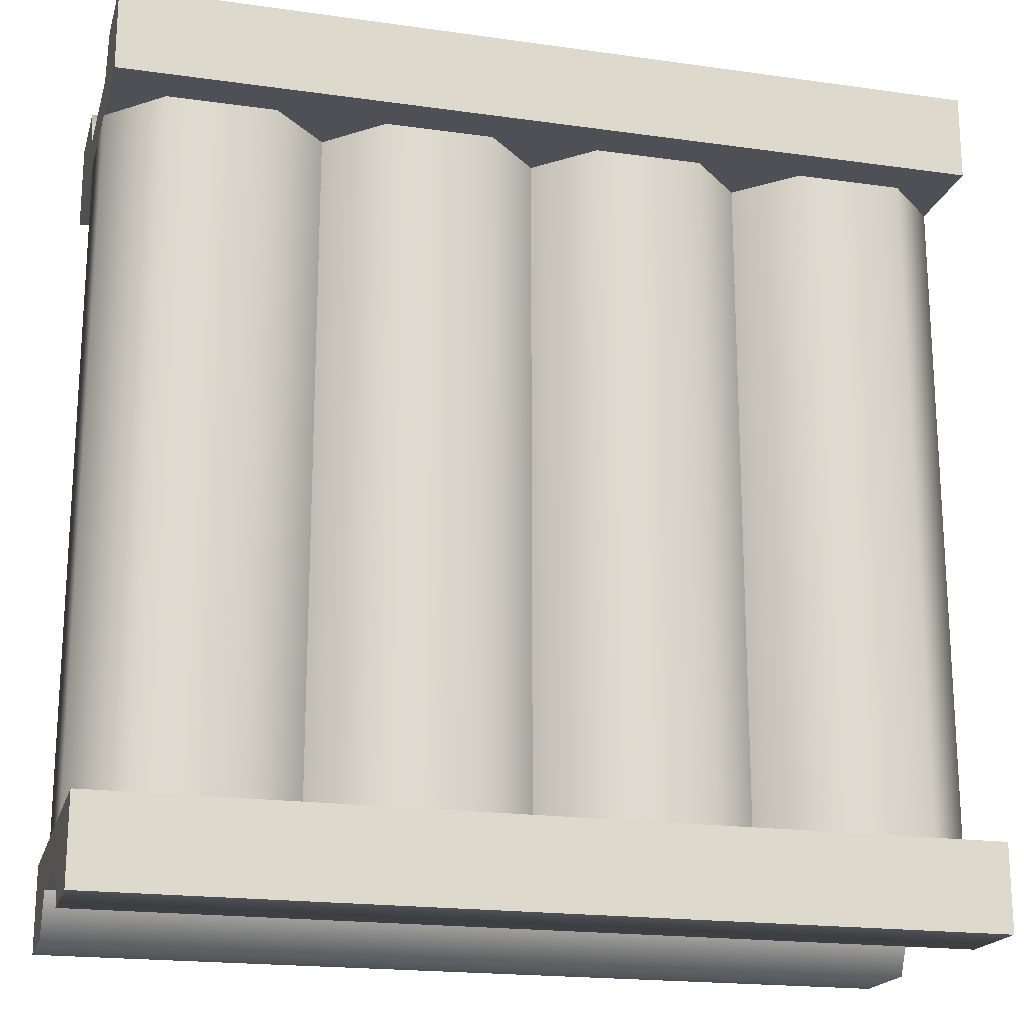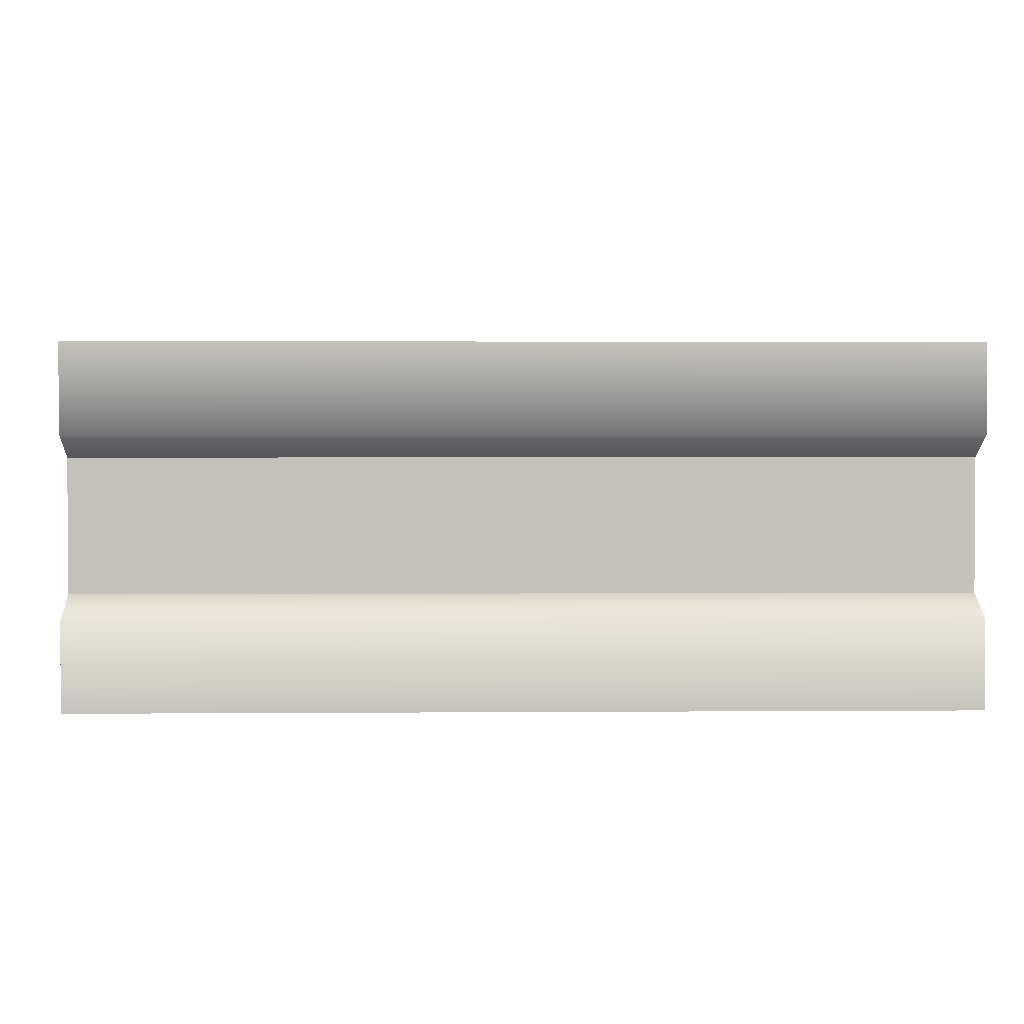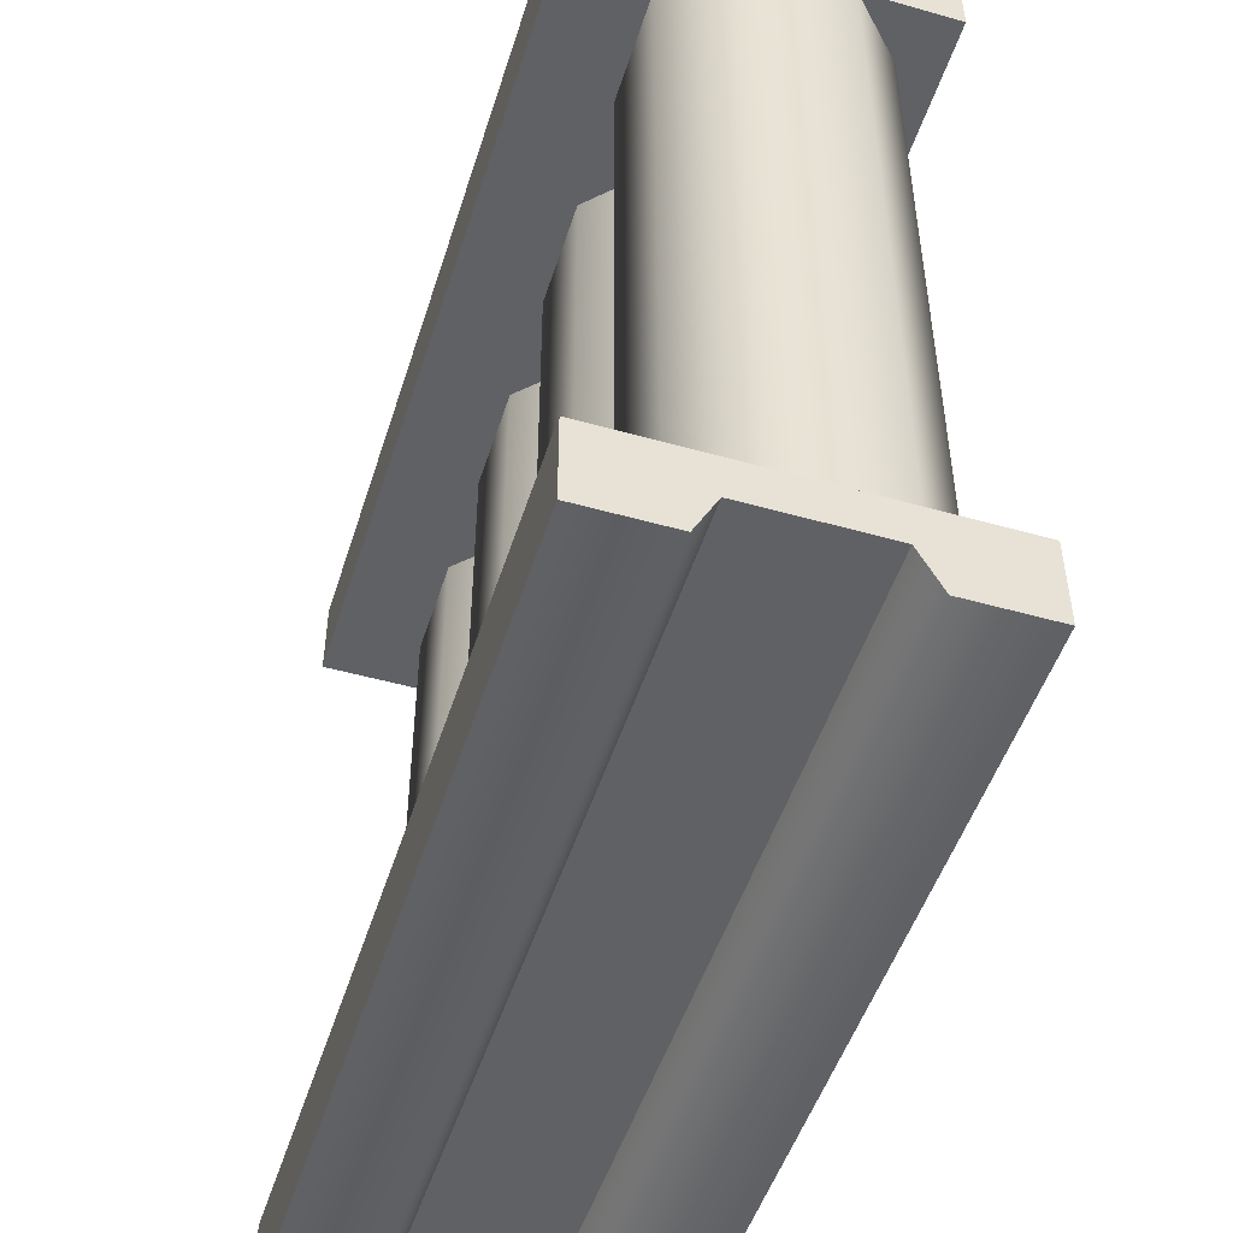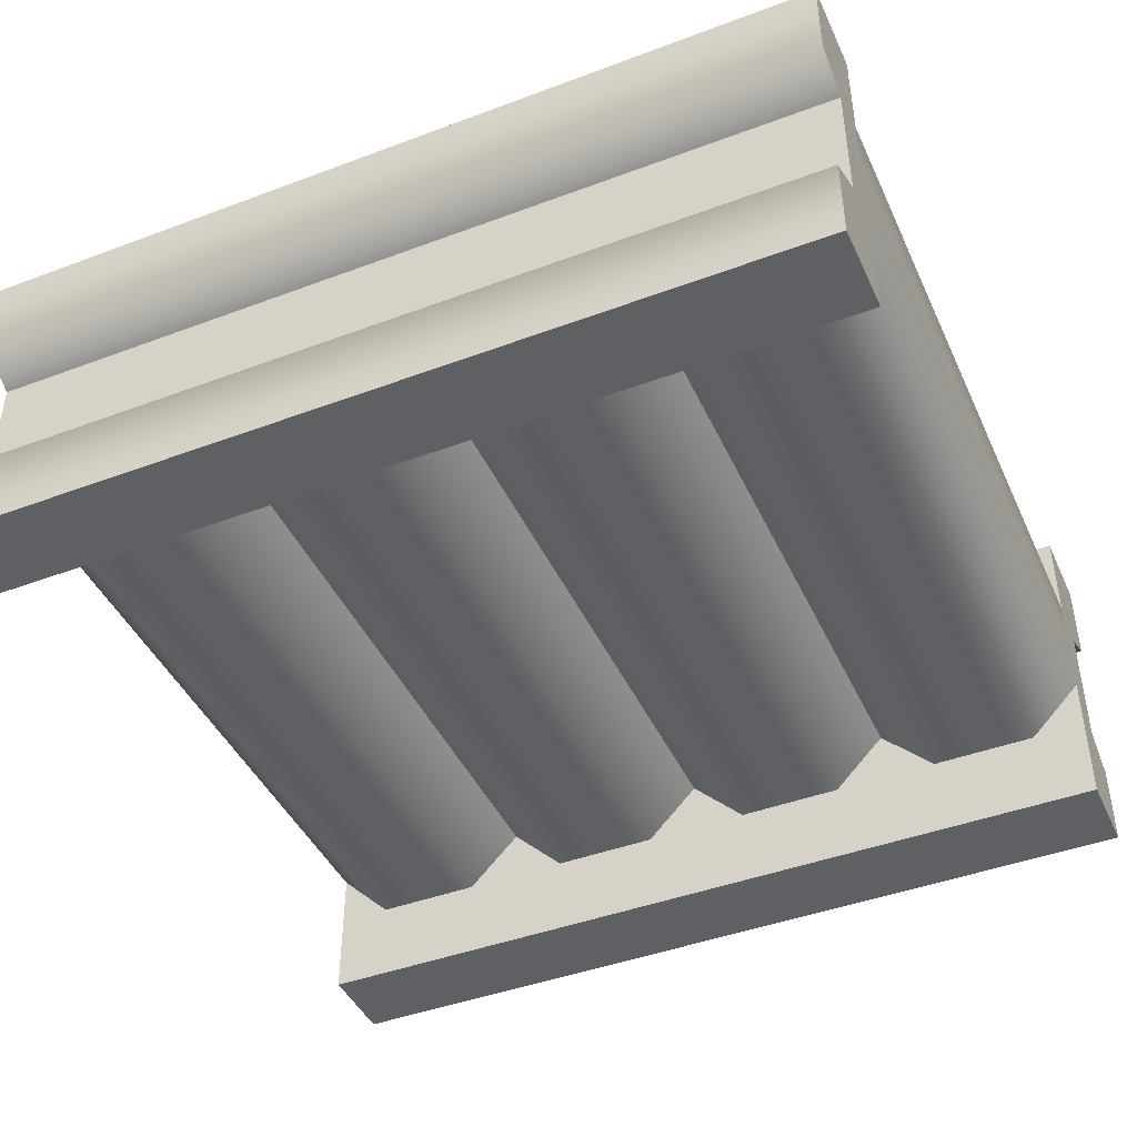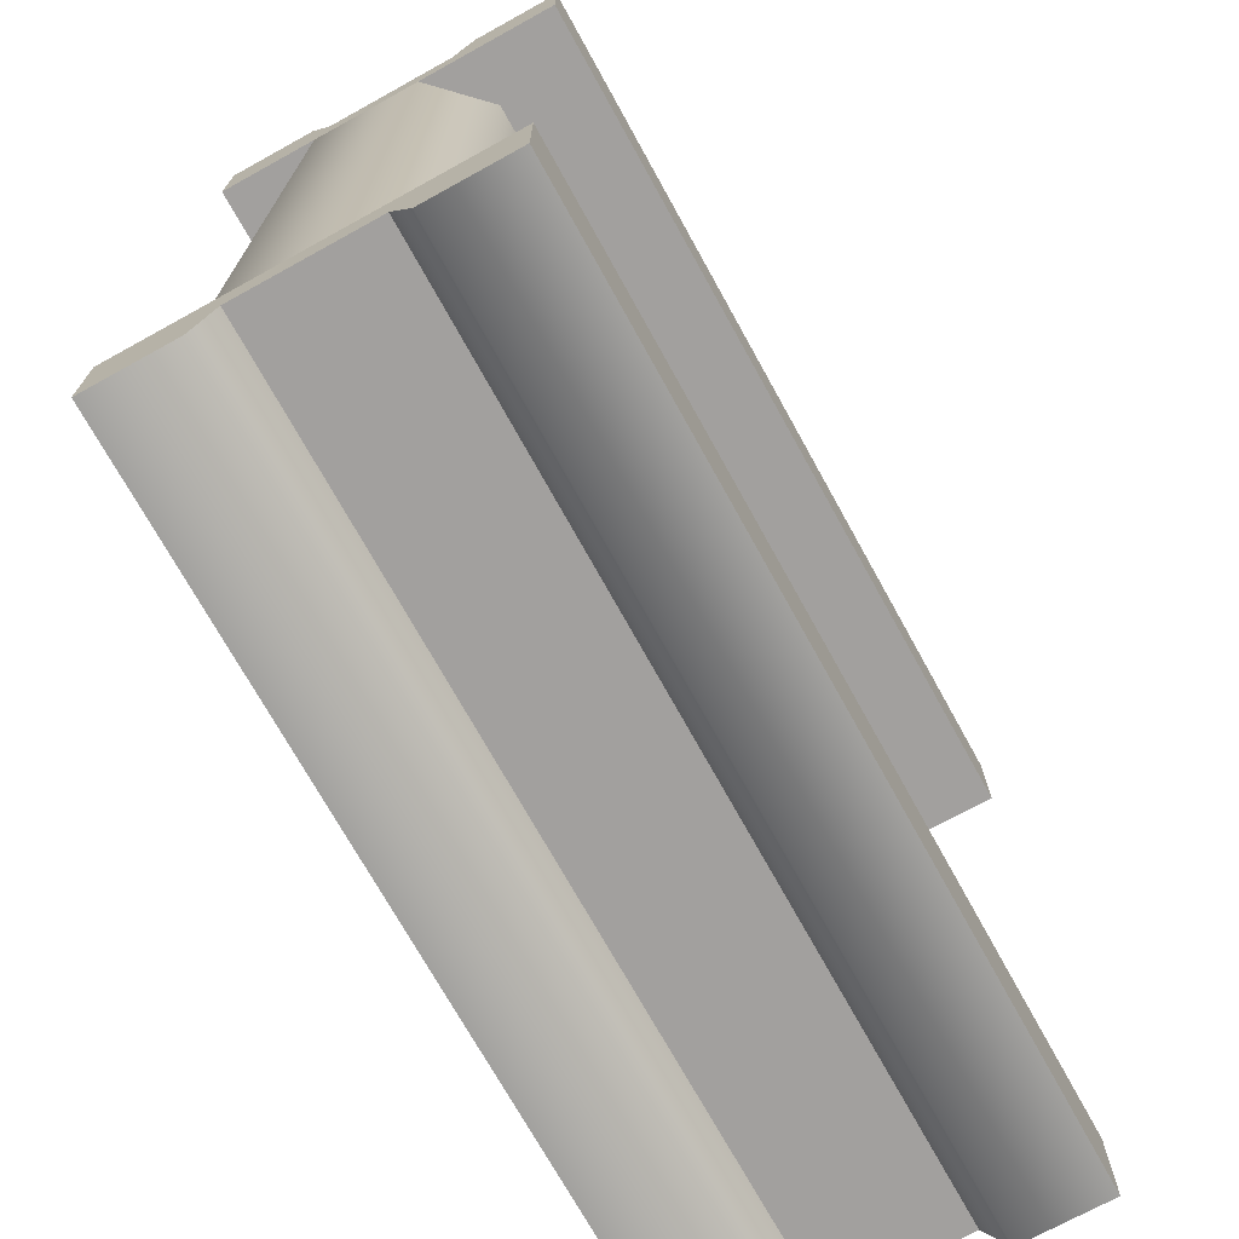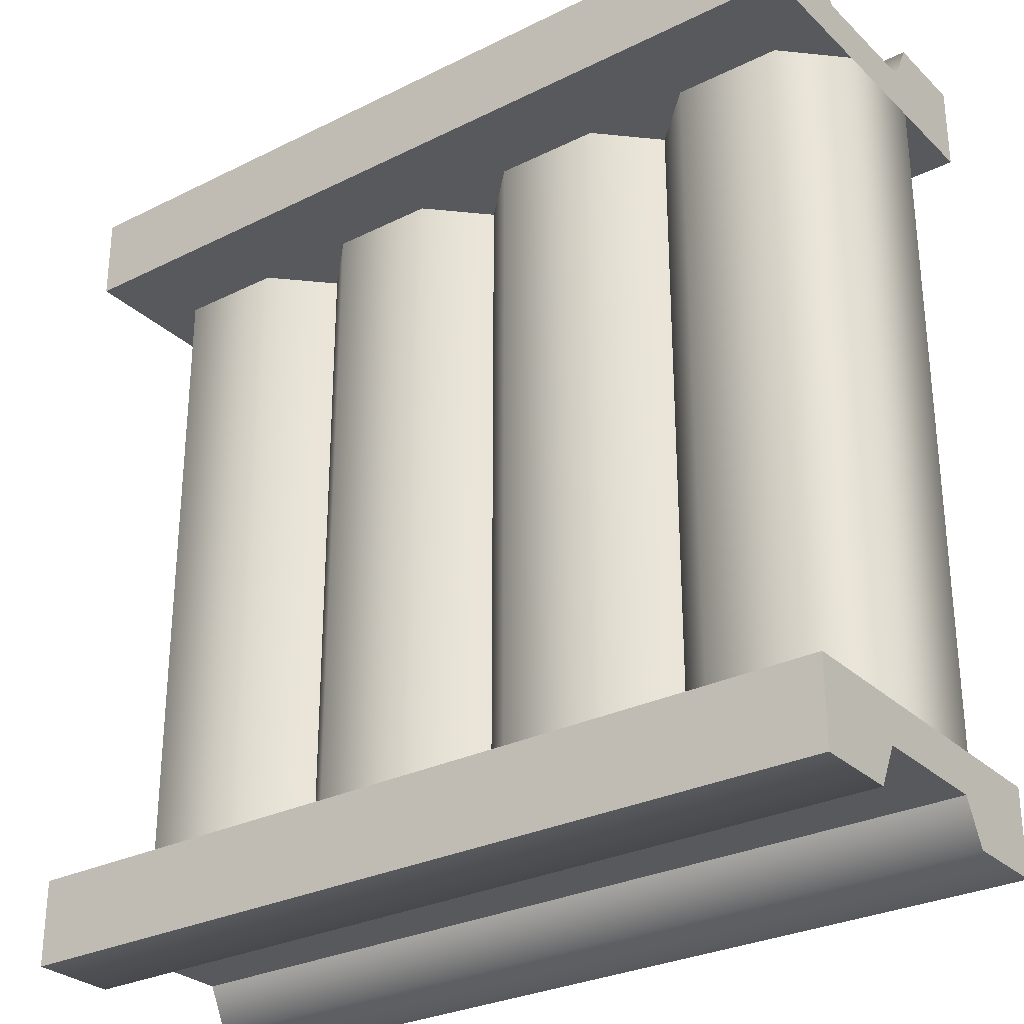
<metadata>
{"format":"obj","ext":"obj","renderer":"f3d","projection":"perspective","resolution":1024,"background":"white","views":[{"elev":-19.4,"azim":165.2,"up":"+Z"},{"elev":1.9,"azim":178.3,"up":"+Y"},{"elev":-49.5,"azim":72.7,"up":"+Z"},{"elev":-43.9,"azim":23.7,"up":"+Y"},{"elev":-71.9,"azim":-61.1,"up":"+Z"},{"elev":-29.1,"azim":36.4,"up":"+Z"}]}
</metadata>
<code>
g Group
v -0.5 0.3 -0.5 1 1 1
v 0.5 0.3 -0.5 1 1 1
v -0.5 0.4 -0.5 1 1 1
v 0.5 0.4 -0.5 1 1 1
v 0.5 0.4 -0.4 1 1 1
v -0.5 0.4 -0.4 1 1 1
v 0.5 0 -0.4 1 1 1
v 0.5 0 -0.5 1 1 1
v -0.5 0 -0.4 1 1 1
v -0.5 0 -0.5 1 1 1
v -0.5 0.1 -0.5 1 1 1
v 0.5 0.1 -0.5 1 1 1
v 0.5 0.275 -0.45 1 1 1
v 0.5 0.125 -0.45 1 1 1
v -0.5 0.275 -0.45 1 1 1
v -0.5 0.125 -0.45 1 1 1
v 0.5 0.3 0.5 1 1 1
v -0.5 0.3 0.5 1 1 1
v 0.5 0.4 0.5 1 1 1
v -0.5 0.4 0.5 1 1 1
v 0.5 4.512e-17 0.5 1 1 1
v 0.5 4.512e-17 0.4 1 1 1
v -0.5 4.512e-17 0.5 1 1 1
v -0.5 4.512e-17 0.4 1 1 1
v 0.5 0.4 0.4 1 1 1
v -0.5 0.4 0.4 1 1 1
v 0.5 0.1 0.5 1 1 1
v -0.5 0.1 0.5 1 1 1
v 0.5 0.125 0.45 1 1 1
v -0.5 0.125 0.45 1 1 1
v 0.5 0.275 0.45 1 1 1
v -0.5 0.275 0.45 1 1 1
f 3 2 1
f 2 3 4
f 3 5 4
f 5 3 6
f 9 8 7
f 8 9 10
f 5 9 7
f 9 5 6
f 11 8 10
f 8 11 12
f 5 2 4
f 2 5 13
f 13 5 14
f 7 14 5
f 8 14 7
f 14 8 12
f 15 2 13
f 2 15 1
f 9 11 10
f 11 9 16
f 16 9 15
f 6 15 9
f 3 15 6
f 15 3 1
f 11 14 12
f 14 11 16
f 19 18 17
f 18 19 20
f 23 22 21
f 22 23 24
f 25 20 19
f 20 25 26
f 29 28 27
f 28 29 30
f 31 19 17
f 31 25 19
f 25 31 22
f 29 22 31
f 22 29 21
f 21 29 27
f 26 22 24
f 22 26 25
f 30 23 28
f 30 24 23
f 24 30 26
f 32 26 30
f 26 32 20
f 20 32 18
f 18 31 17
f 31 18 32
f 27 23 21
f 23 27 28
f 15 14 16
f 14 15 13
f 31 30 29
f 30 31 32
g Group
v 0.3125 0.1 -0.4 1 1 1
v 0.4375 0.1 -0.4 1 1 1
v 0.25 0.1625 -0.4 1 1 1
v 0.3125 0.1625 -0.4 1 1 1
v 0.4375 0.1625 -0.4 1 1 1
v 0.5 0.1625 -0.4 1 1 1
v 0.4375 0.2875 -0.4 1 1 1
v 0.5 0.2875 -0.4 1 1 1
v 0.3125 0.2875 -0.4 1 1 1
v 0.3125 0.35 -0.4 1 1 1
v 0.4375 0.35 -0.4 1 1 1
v 0.25 0.2875 -0.4 1 1 1
v 0.1875 0.2875 -0.4 1 1 1
v 0.1875 0.1625 -0.4 1 1 1
v 0.1875 0.1 -0.4 1 1 1
v 0.0625 0.1625 -0.4 1 1 1
v 0.0625 0.35 -0.4 1 1 1
v 0.1875 0.35 -0.4 1 1 1
v 0.0625 0.2875 -0.4 1 1 1
v -3.465e-14 0.2875 -0.4 1 1 1
v -3.465e-14 0.1625 -0.4 1 1 1
v 0.0625 0.1 -0.4 1 1 1
v -0.0625 0.2875 -0.4 1 1 1
v -0.0625 0.1625 -0.4 1 1 1
v -0.0625 0.1 -0.4 1 1 1
v -0.1875 0.1625 -0.4 1 1 1
v -0.1875 0.35 -0.4 1 1 1
v -0.0625 0.35 -0.4 1 1 1
v -0.1875 0.2875 -0.4 1 1 1
v -0.25 0.2875 -0.4 1 1 1
v -0.25 0.1625 -0.4 1 1 1
v -0.1875 0.1 -0.4 1 1 1
v -0.3125 0.2875 -0.4 1 1 1
v -0.3125 0.1625 -0.4 1 1 1
v -0.3125 0.1 -0.4 1 1 1
v -0.4375 0.1625 -0.4 1 1 1
v -0.4375 0.35 -0.4 1 1 1
v -0.3125 0.35 -0.4 1 1 1
v -0.4375 0.2875 -0.4 1 1 1
v -0.5 0.2875 -0.4 1 1 1
v -0.5 0.1625 -0.4 1 1 1
v -0.4375 0.1 -0.4 1 1 1
v 0.4375 0.35 0.4 1 1 1
v 0.3125 0.35 0.4 1 1 1
v 0.25 0.2875 0.4 1 1 1
v 0.5 0.2875 0.4 1 1 1
v 0.5 0.1625 0.4 1 1 1
v 0.3125 0.1 0.4 1 1 1
v 0.25 0.1625 0.4 1 1 1
v 0.4375 0.1 0.4 1 1 1
v 0.4375 0.1625 0.4 1 1 1
v 0.3125 0.1625 0.4 1 1 1
v 0.4375 0.2875 0.4 1 1 1
v 0.3125 0.2875 0.4 1 1 1
v 0.1875 0.2875 0.4 1 1 1
v 0.1875 0.35 0.4 1 1 1
v 0.1875 0.1625 0.4 1 1 1
v 0.0625 0.2875 0.4 1 1 1
v 0.0625 0.1 0.4 1 1 1
v 0.1875 0.1 0.4 1 1 1
v 0.0625 0.1625 0.4 1 1 1
v -3.465e-14 0.1625 0.4 1 1 1
v -3.465e-14 0.2875 0.4 1 1 1
v 0.0625 0.35 0.4 1 1 1
v -0.0625 0.2875 0.4 1 1 1
v -0.0625 0.35 0.4 1 1 1
v -0.0625 0.1625 0.4 1 1 1
v -0.1875 0.2875 0.4 1 1 1
v -0.1875 0.1 0.4 1 1 1
v -0.0625 0.1 0.4 1 1 1
v -0.1875 0.1625 0.4 1 1 1
v -0.25 0.1625 0.4 1 1 1
v -0.25 0.2875 0.4 1 1 1
v -0.1875 0.35 0.4 1 1 1
v -0.3125 0.2875 0.4 1 1 1
v -0.3125 0.35 0.4 1 1 1
v -0.3125 0.1625 0.4 1 1 1
v -0.4375 0.2875 0.4 1 1 1
v -0.4375 0.1 0.4 1 1 1
v -0.3125 0.1 0.4 1 1 1
v -0.4375 0.1625 0.4 1 1 1
v -0.5 0.1625 0.4 1 1 1
v -0.5 0.2875 0.4 1 1 1
v -0.4375 0.35 0.4 1 1 1
f 35 34 33
f 34 35 36
f 34 36 37
f 37 38 34
f 38 37 39
f 38 39 40
f 36 35 41
f 39 42 40
f 41 42 39
f 40 42 43
f 41 44 42
f 41 35 44
f 35 45 44
f 35 46 45
f 46 35 47
f 47 48 46
f 45 49 44
f 44 49 50
f 51 49 45
f 51 52 49
f 47 53 48
f 48 53 51
f 51 53 52
f 53 47 54
f 53 55 52
f 53 56 55
f 56 53 57
f 57 58 56
f 55 59 52
f 52 59 60
f 61 59 55
f 61 62 59
f 57 63 58
f 58 63 61
f 61 63 62
f 63 57 64
f 63 65 62
f 63 66 65
f 66 63 67
f 67 68 66
f 65 69 62
f 62 69 70
f 71 69 65
f 71 72 69
f 71 73 72
f 68 73 71
f 67 73 68
f 73 67 74
f 42 75 43
f 75 42 76
f 44 76 42
f 76 44 77
f 78 38 40
f 38 78 79
f 75 40 43
f 40 75 78
f 81 33 80
f 33 81 35
f 79 80 82
f 80 79 83
f 84 80 83
f 83 79 85
f 85 79 78
f 80 84 81
f 85 78 75
f 85 75 86
f 81 84 86
f 86 75 77
f 81 86 77
f 77 75 76
f 87 81 77
f 87 77 88
f 89 81 87
f 87 88 90
f 91 81 89
f 81 91 92
f 93 91 89
f 91 93 94
f 94 93 90
f 90 88 95
f 94 90 95
f 95 88 96
f 97 94 95
f 97 95 98
f 99 94 97
f 97 98 100
f 101 94 99
f 94 101 102
f 103 101 99
f 101 103 104
f 104 103 100
f 100 98 105
f 104 100 105
f 105 98 106
f 107 104 105
f 107 105 108
f 109 104 107
f 107 108 110
f 111 104 109
f 104 111 112
f 113 111 109
f 111 113 114
f 114 113 110
f 114 110 115
f 110 108 115
f 115 108 116
f 101 57 102
f 57 101 64
f 102 53 94
f 53 102 57
f 105 59 62
f 59 105 106
f 59 98 60
f 98 59 106
f 111 73 74
f 73 111 114
f 91 53 54
f 53 91 94
f 98 52 60
f 52 98 95
f 108 62 70
f 62 108 105
f 92 35 81
f 35 92 47
f 111 67 112
f 67 111 74
f 79 34 38
f 34 79 82
f 88 44 50
f 44 88 77
f 115 69 72
f 69 115 116
f 49 88 50
f 88 49 96
f 69 108 70
f 108 69 116
f 80 34 82
f 34 80 33
f 104 64 101
f 64 104 63
f 91 47 92
f 47 91 54
f 112 63 104
f 63 112 67
f 95 49 52
f 49 95 96
f 114 72 73
f 72 114 115
f 36 39 37
f 39 36 41
f 107 113 109
f 113 107 110
f 97 103 99
f 103 97 100
f 48 45 46
f 45 48 51
f 58 55 56
f 55 58 61
f 68 65 66
f 65 68 71
f 85 84 83
f 84 85 86
f 87 93 89
f 93 87 90

</code>
